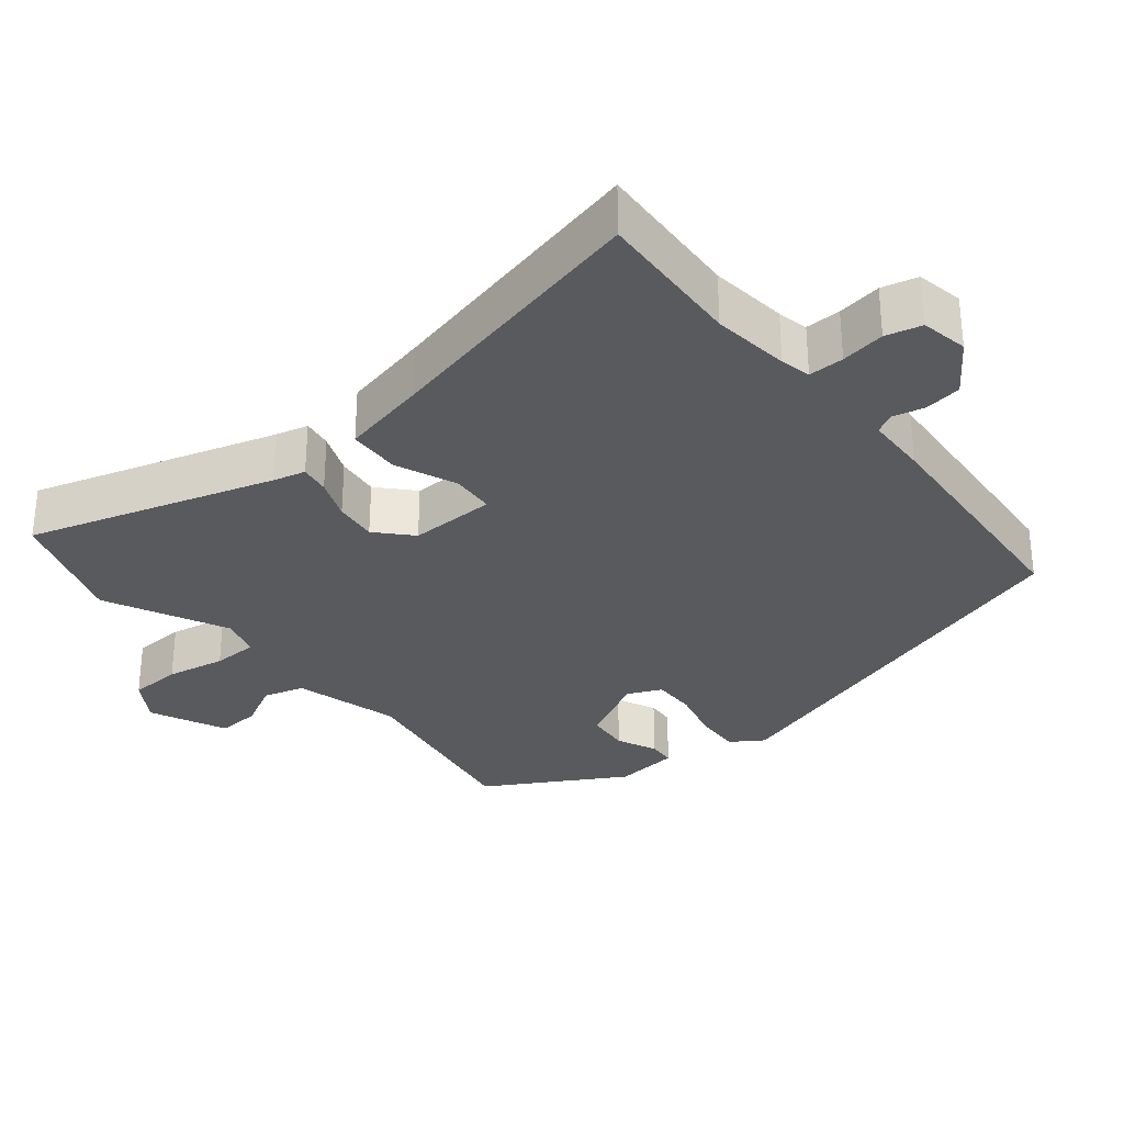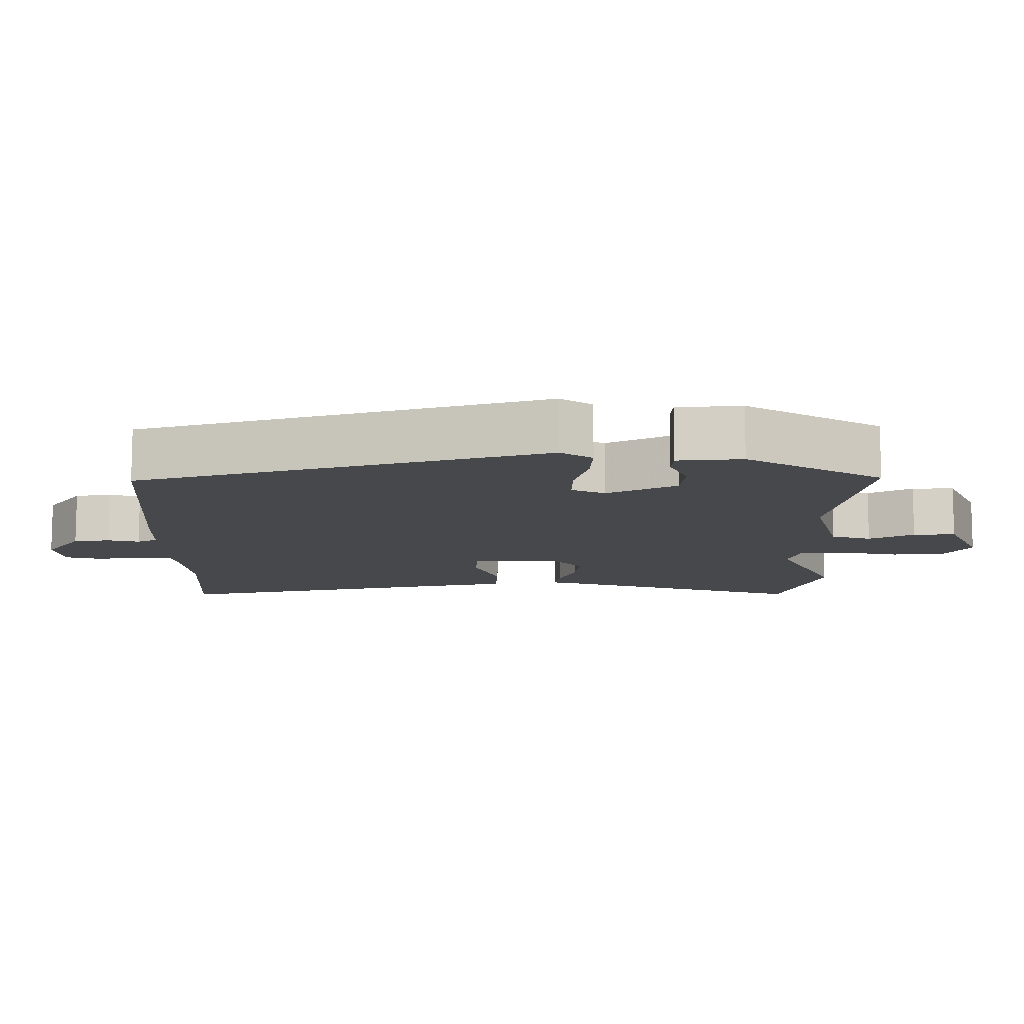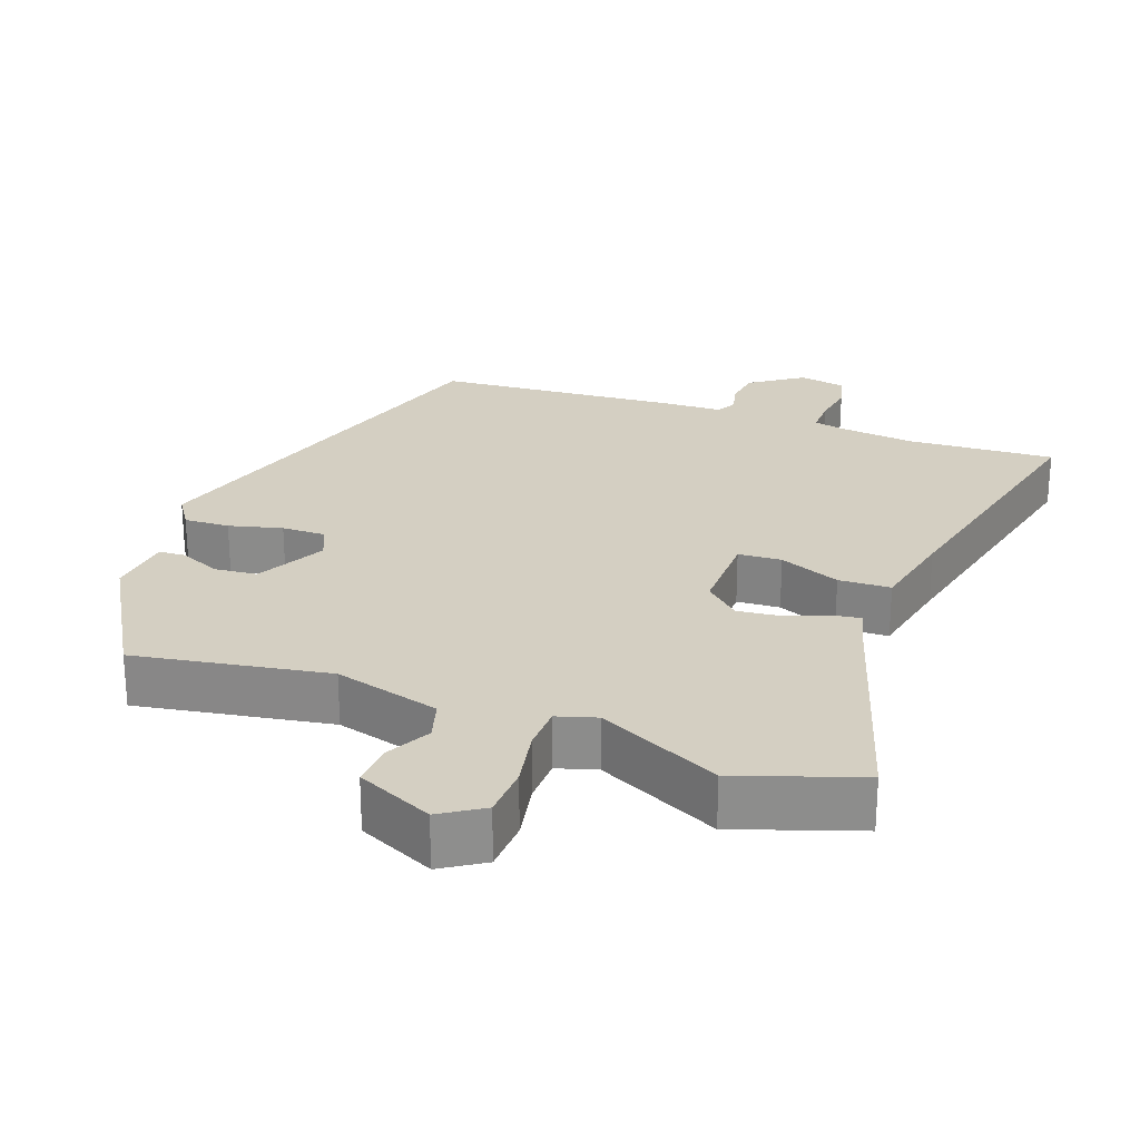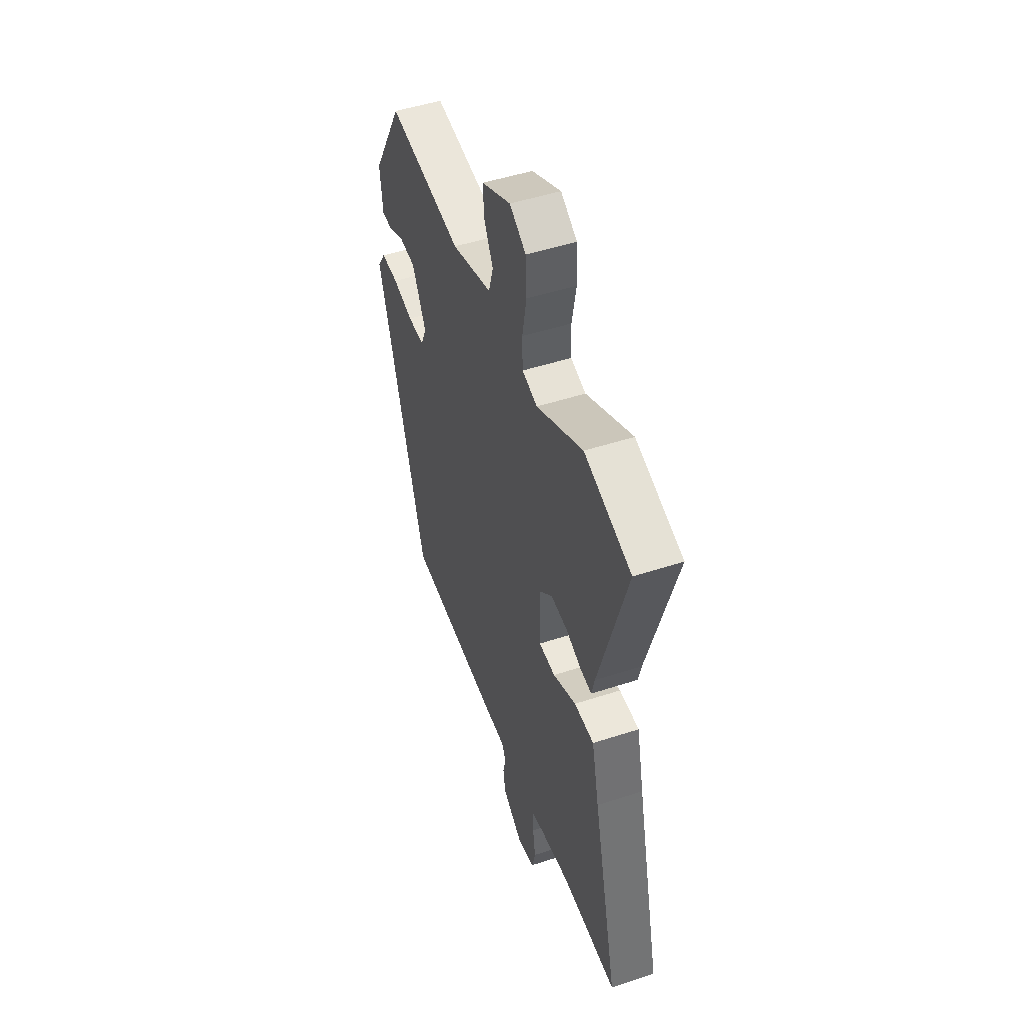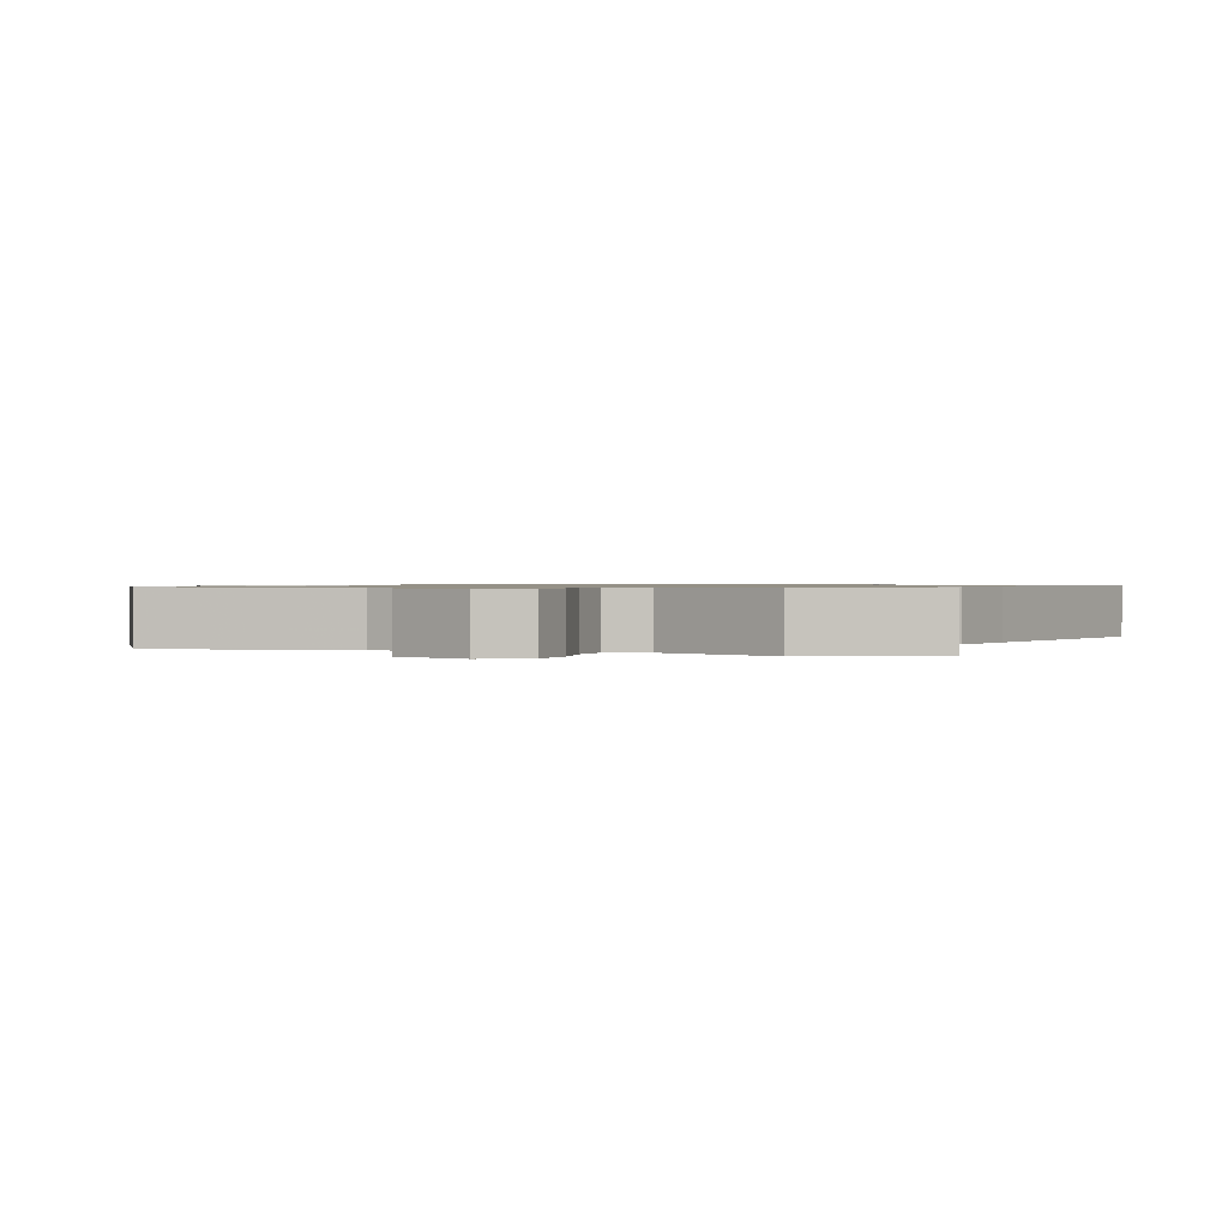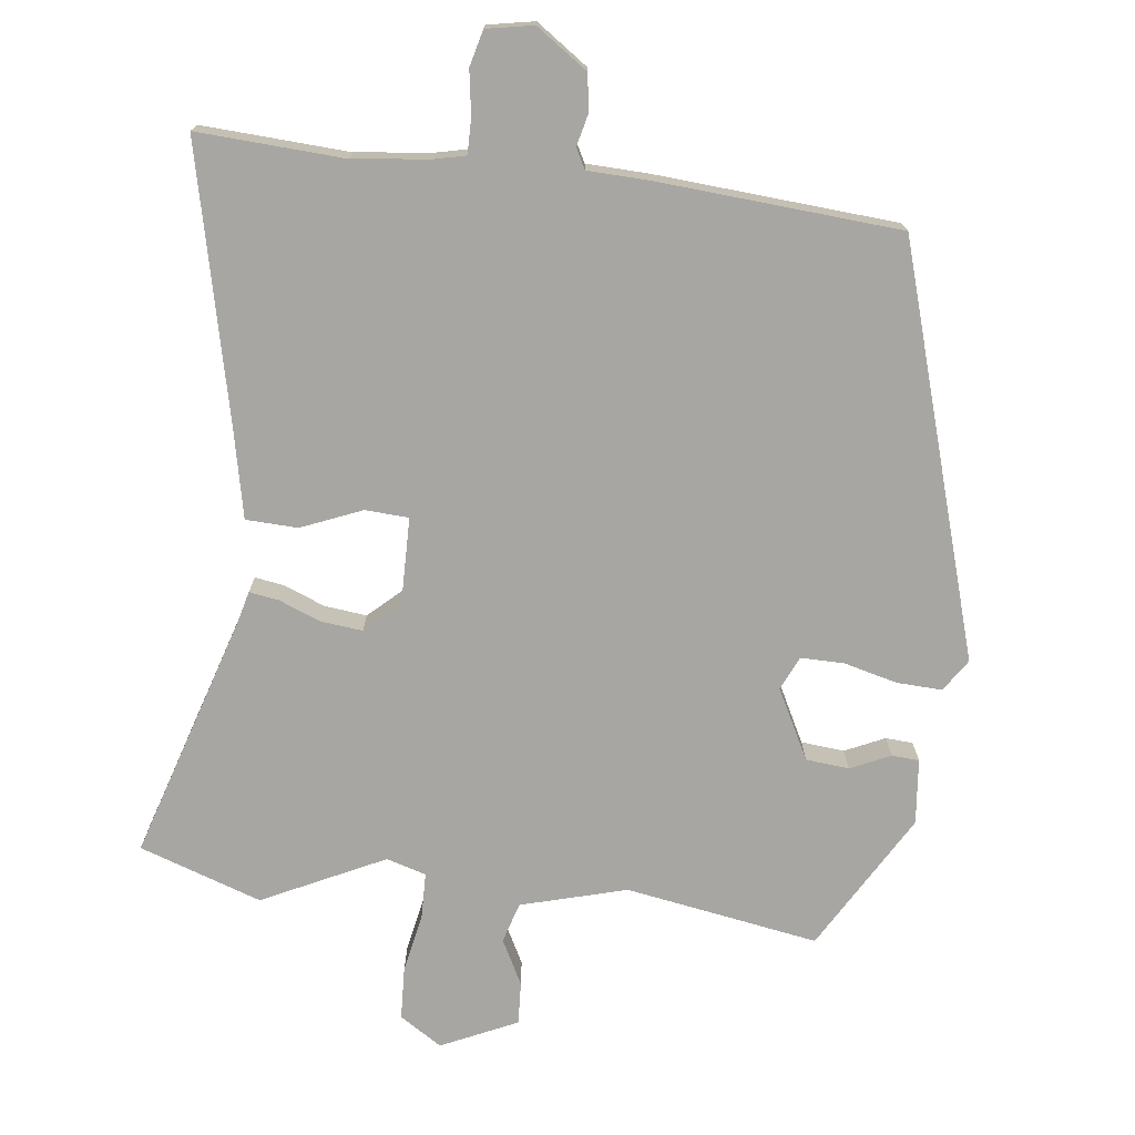
<metadata>
{"format":"obj","ext":"obj","renderer":"f3d","projection":"perspective","resolution":1024,"background":"white","views":[{"elev":-31.1,"azim":128.6,"up":"+Y"},{"elev":-11.4,"azim":-91.0,"up":"+Y"},{"elev":25.4,"azim":19.5,"up":"+Y"},{"elev":48.9,"azim":70.0,"up":"+Z"},{"elev":0.8,"azim":18.7,"up":"+Y"},{"elev":-74.0,"azim":172.5,"up":"+Y"}]}
</metadata>
<code>
v 0.583 0.07 -0.504
v 0.379 0.07 -0.495
v 0.272 0.07 -0.509
v 0.23 0.07 -0.519
v 0.231 0.07 -0.568
v 0.241 0.07 -0.629
v 0.229 0.07 -0.679
v 0.164 0.07 -0.692
v 0.092 0.07 -0.643
v 0.084 0.07 -0.592
v 0.094 0.07 -0.548
v 0.079 0.07 -0.52
v -0.007 0.07 -0.518
v -0.343 0.07 -0.497
v -0.521 0.07 0.065
v -0.492 0.07 0.11
v -0.429 0.07 0.108
v -0.355 0.07 0.09
v -0.295 0.07 0.09
v -0.274 0.07 0.137
v -0.325 0.07 0.233
v -0.385 0.07 0.238
v -0.44 0.07 0.212
v -0.478 0.07 0.214
v -0.488 0.07 0.304
v -0.379 0.07 0.496
v -0.111 0.07 0.454
v 0.035 0.07 0.496
v 0.051 0.07 0.552
v 0.018 0.07 0.614
v 0.014 0.07 0.673
v 0.119 0.07 0.723
v 0.178 0.07 0.686
v 0.182 0.07 0.613
v 0.167 0.07 0.531
v 0.169 0.07 0.468
v 0.224 0.07 0.452
v 0.392 0.07 0.536
v 0.562 0.07 0.48
v 0.461 0.07 0.14
v 0.45 0.07 0.095
v 0.409 0.07 0.101
v 0.352 0.07 0.123
v 0.293 0.07 0.129
v 0.246 0.07 0.085
v 0.249 0.07 -0.035
v 0.309 0.07 -0.038
v 0.393 0.07 -0.002
v 0.465 0.07 -0.004
v 0.492 0.07 -0.124
v 0.583 0 -0.504
v 0.379 0 -0.495
v 0.272 0 -0.509
v 0.23 0 -0.519
v 0.231 0 -0.568
v 0.241 0 -0.629
v 0.229 0 -0.679
v 0.164 0 -0.692
v 0.092 0 -0.643
v 0.084 0 -0.592
v 0.094 0 -0.548
v 0.079 0 -0.52
v -0.007 0 -0.518
v -0.343 0 -0.497
v -0.521 0 0.065
v -0.492 0 0.11
v -0.429 0 0.108
v -0.355 0 0.09
v -0.295 0 0.09
v -0.274 0 0.137
v -0.325 0 0.233
v -0.385 0 0.238
v -0.44 0 0.212
v -0.478 0 0.214
v -0.488 0 0.304
v -0.379 0 0.496
v -0.111 0 0.454
v 0.035 0 0.496
v 0.051 0 0.552
v 0.018 0 0.614
v 0.014 0 0.673
v 0.119 0 0.723
v 0.178 0 0.686
v 0.182 0 0.613
v 0.167 0 0.531
v 0.169 0 0.468
v 0.224 0 0.452
v 0.392 0 0.536
v 0.562 0 0.48
v 0.461 0 0.14
v 0.45 0 0.095
v 0.409 0 0.101
v 0.352 0 0.123
v 0.293 0 0.129
v 0.246 0 0.085
v 0.249 0 -0.035
v 0.309 0 -0.038
v 0.393 0 -0.002
v 0.465 0 -0.004
v 0.492 0 -0.124
f 47 48 49 50
f 50 1 2
f 47 50 2
f 46 47 2
f 40 41 42 43
f 40 43 44
f 39 40 44
f 38 39 44
f 37 38 44
f 36 37 44 45
f 33 34 35
f 32 33 35
f 31 32 35
f 30 31 35
f 29 30 35
f 28 29 35 36
f 36 45 46
f 28 36 46
f 27 28 46
f 25 26 27
f 24 25 27
f 23 24 27
f 22 23 27
f 16 17 18
f 15 16 18
f 14 15 18
f 13 14 18
f 12 13 18
f 12 18 19
f 9 10 11
f 8 9 11
f 7 8 11
f 6 7 11
f 5 6 11
f 4 5 11 12
f 12 19 20
f 4 12 20
f 3 4 20
f 3 20 21
f 2 3 21
f 46 2 21
f 27 46 21
f 21 22 27
f 100 99 98 97
f 52 51 100
f 52 100 97
f 52 97 96
f 93 92 91 90
f 94 93 90
f 94 90 89
f 94 89 88
f 94 88 87
f 95 94 87 86
f 85 84 83
f 85 83 82
f 85 82 81
f 85 81 80
f 85 80 79
f 86 85 79 78
f 96 95 86
f 96 86 78
f 96 78 77
f 77 76 75
f 77 75 74
f 77 74 73
f 77 73 72
f 68 67 66
f 68 66 65
f 68 65 64
f 68 64 63
f 68 63 62
f 69 68 62
f 61 60 59
f 61 59 58
f 61 58 57
f 61 57 56
f 61 56 55
f 62 61 55 54
f 70 69 62
f 70 62 54
f 70 54 53
f 71 70 53
f 71 53 52
f 71 52 96
f 71 96 77
f 77 72 71
f 1 51 52 2
f 2 52 53 3
f 3 53 54 4
f 4 54 55 5
f 5 55 56 6
f 6 56 57 7
f 7 57 58 8
f 8 58 59 9
f 9 59 60 10
f 10 60 61 11
f 11 61 62 12
f 12 62 63 13
f 13 63 64 14
f 14 64 65 15
f 15 65 66 16
f 16 66 67 17
f 17 67 68 18
f 18 68 69 19
f 19 69 70 20
f 20 70 71 21
f 21 71 72 22
f 22 72 73 23
f 23 73 74 24
f 24 74 75 25
f 25 75 76 26
f 26 76 77 27
f 27 77 78 28
f 28 78 79 29
f 29 79 80 30
f 30 80 81 31
f 31 81 82 32
f 32 82 83 33
f 33 83 84 34
f 34 84 85 35
f 35 85 86 36
f 36 86 87 37
f 37 87 88 38
f 38 88 89 39
f 39 89 90 40
f 40 90 91 41
f 41 91 92 42
f 42 92 93 43
f 43 93 94 44
f 44 94 95 45
f 45 95 96 46
f 46 96 97 47
f 47 97 98 48
f 48 98 99 49
f 49 99 100 50
f 50 100 51 1

</code>
